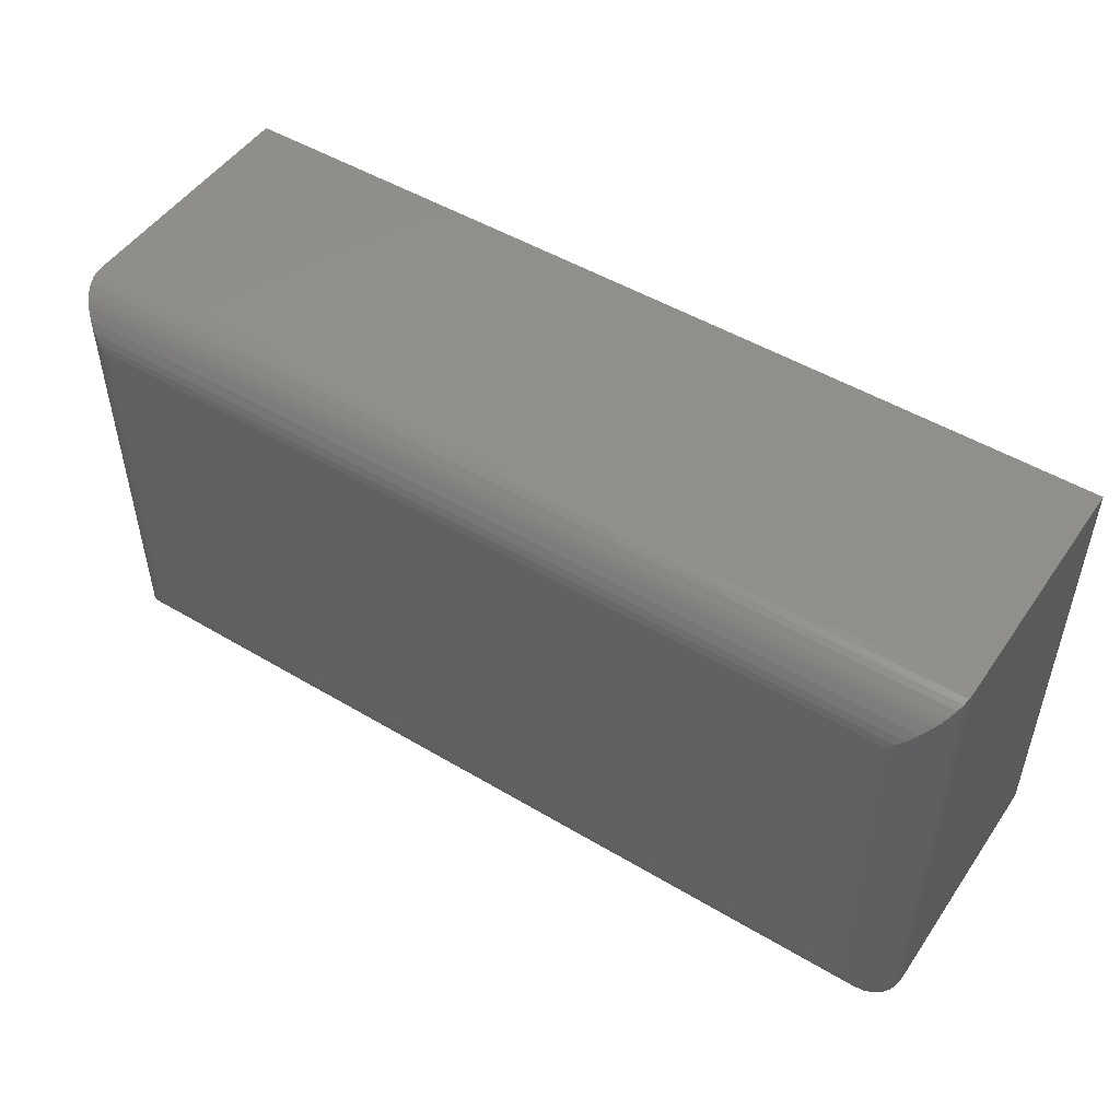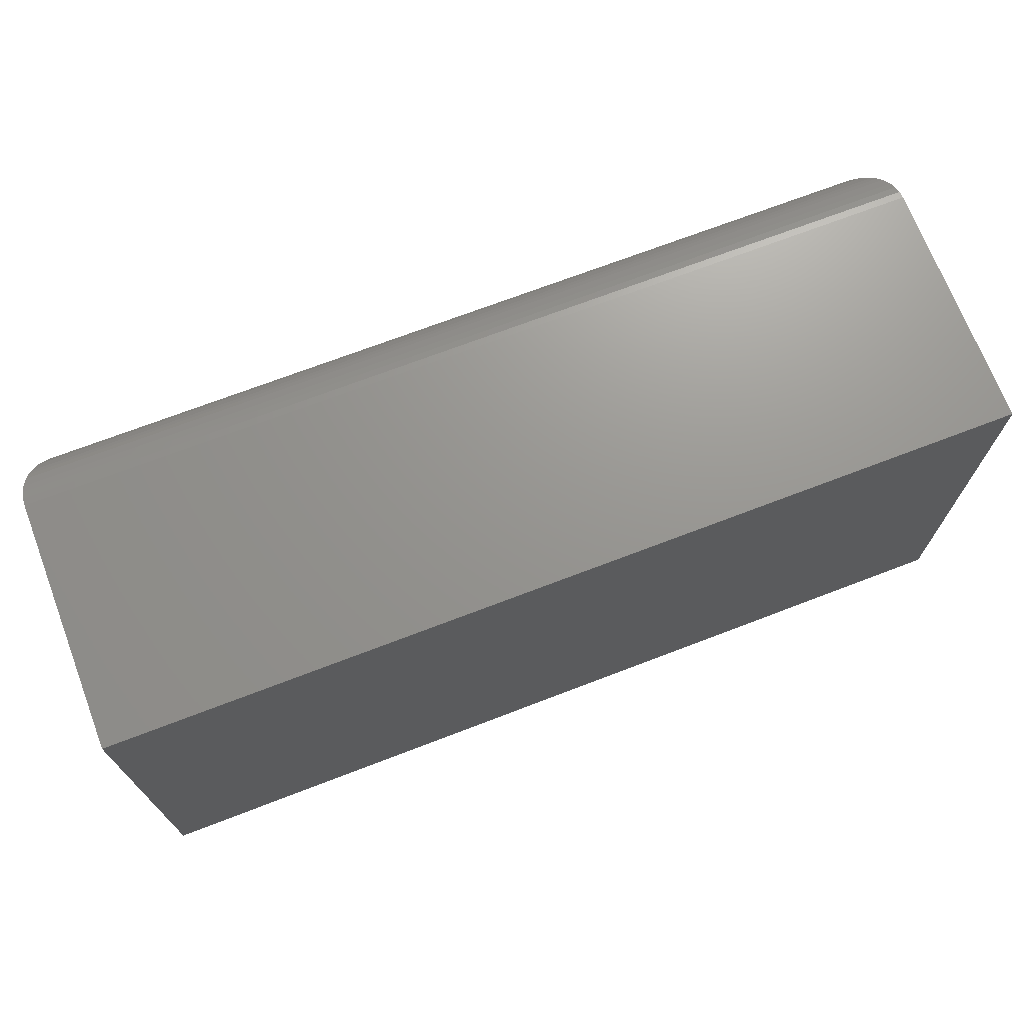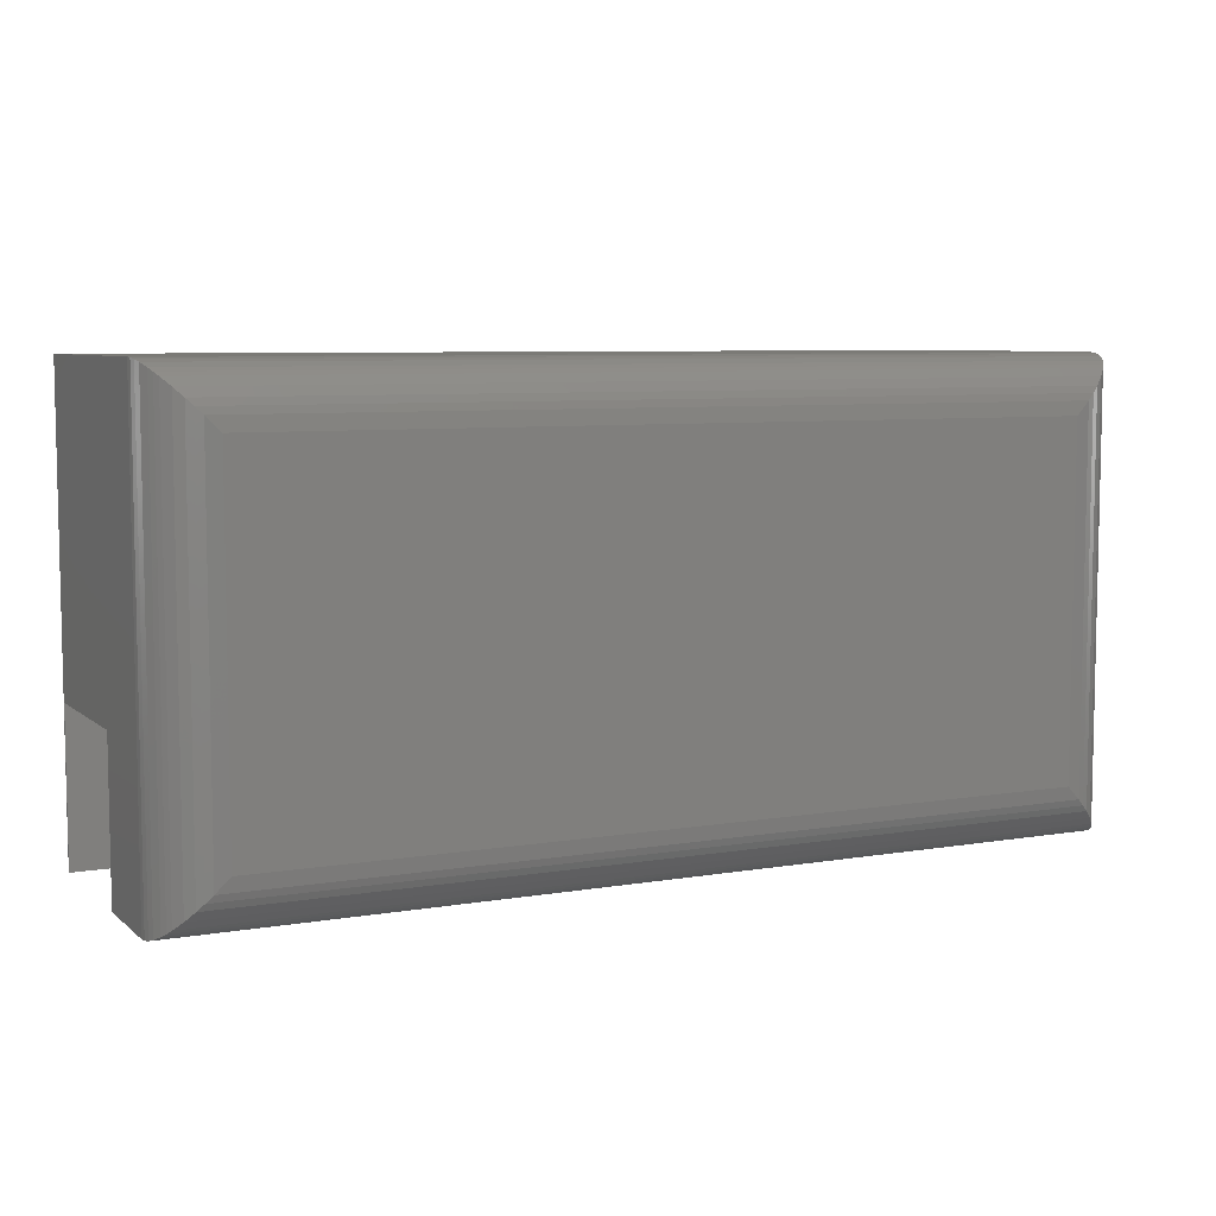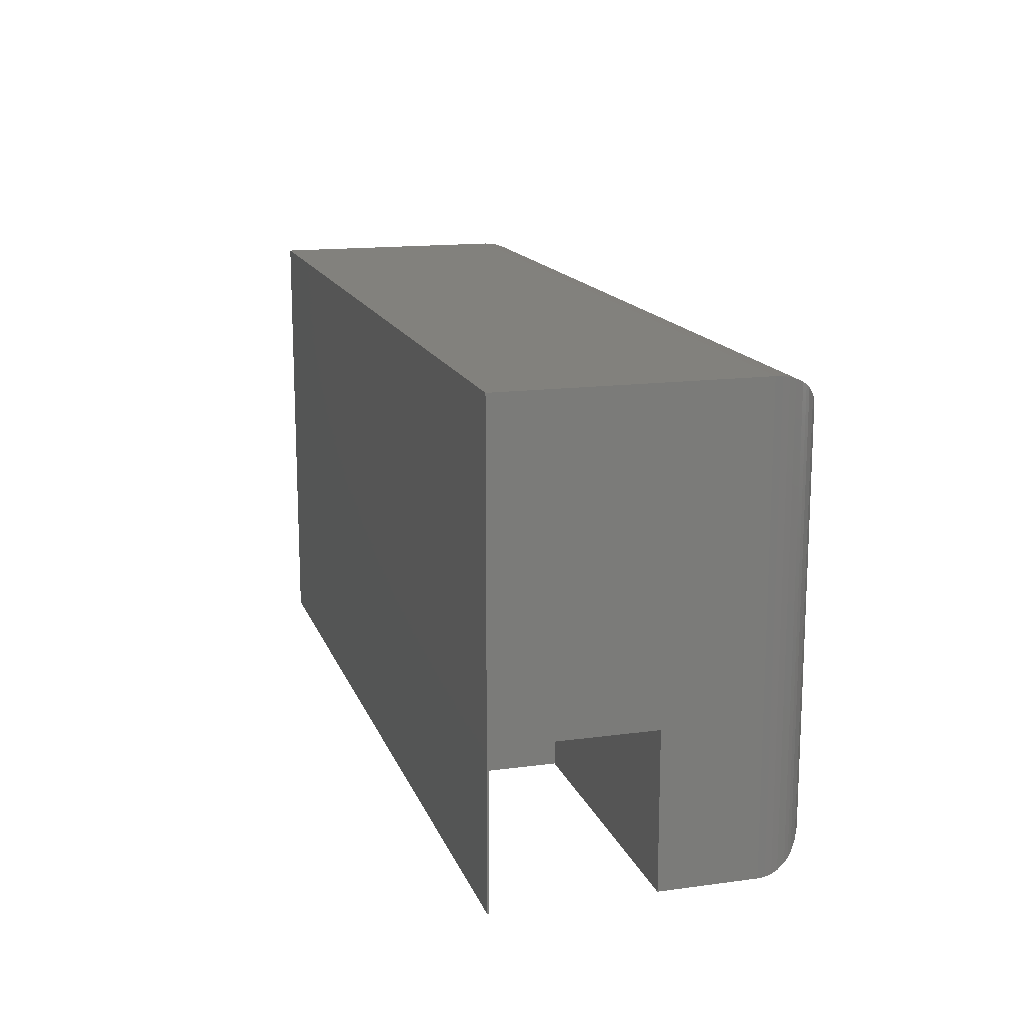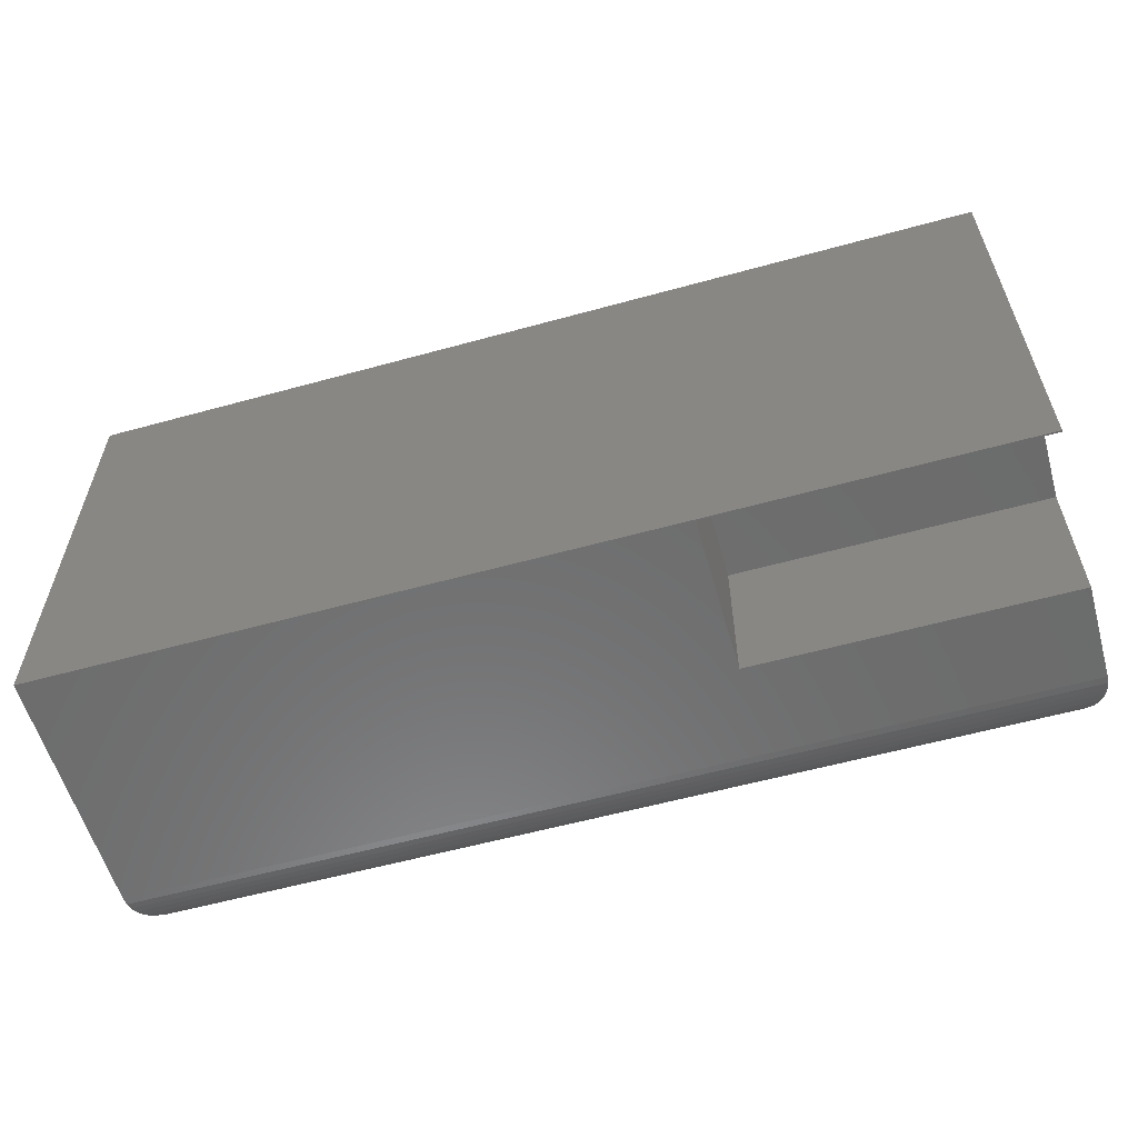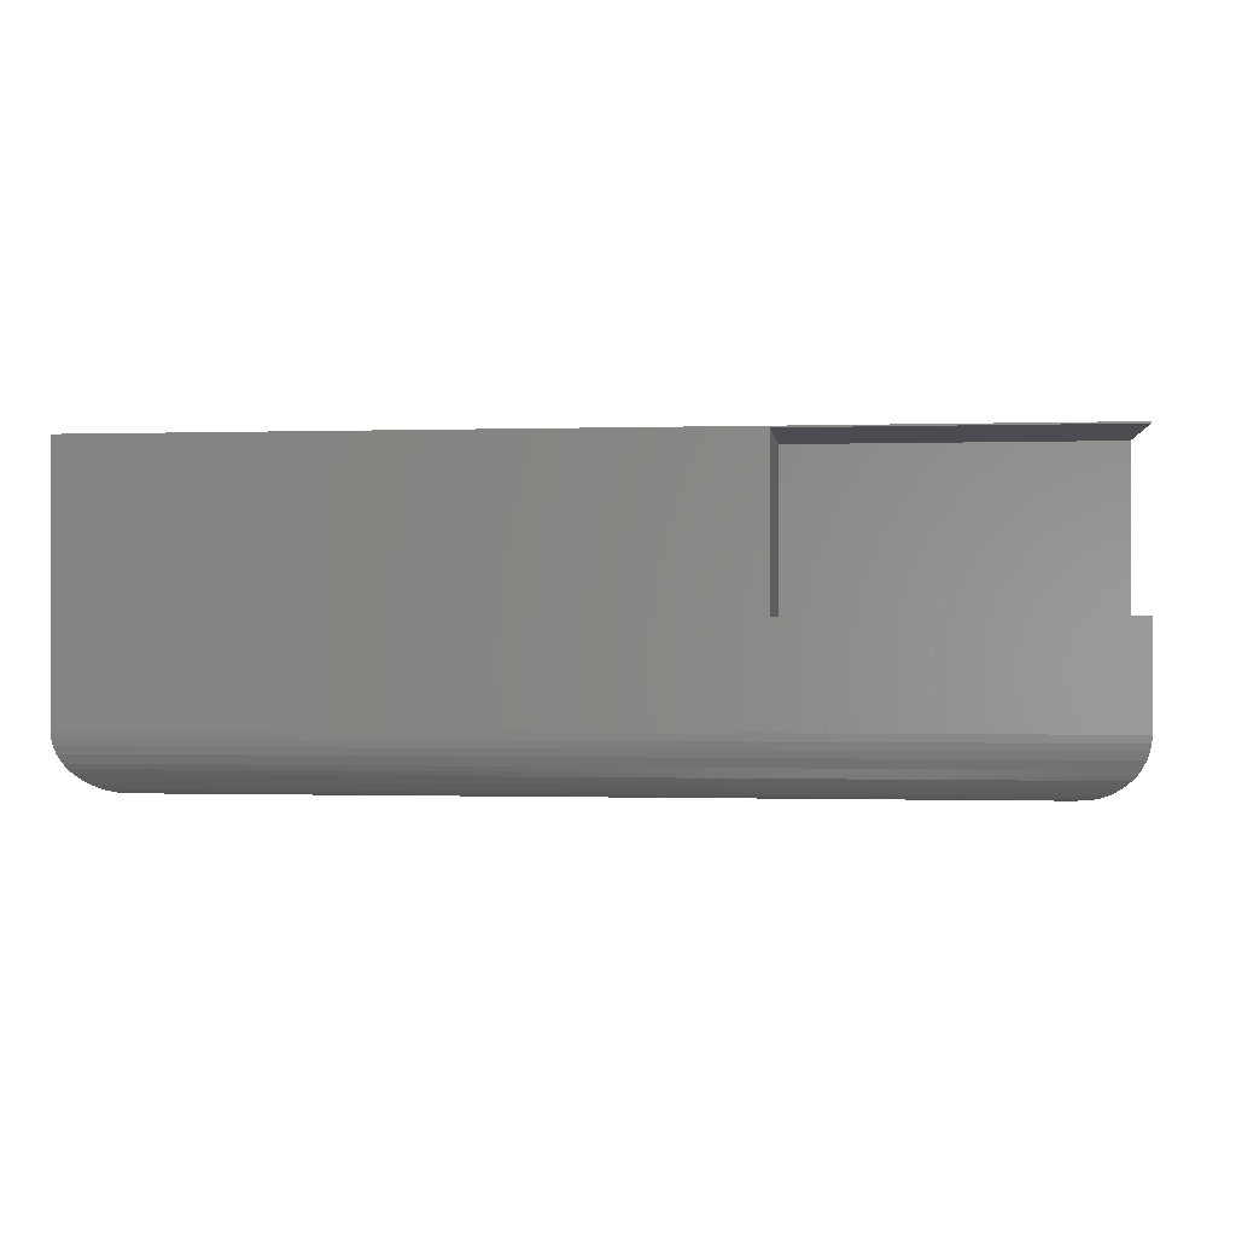
<metadata>
{"format":"stl","ext":"stl","renderer":"f3d","projection":"perspective","resolution":1024,"background":"white","views":[{"elev":49.8,"azim":-146.7,"up":"+Y"},{"elev":70.7,"azim":-21.0,"up":"+Y"},{"elev":6.9,"azim":153.9,"up":"+Y"},{"elev":15.1,"azim":73.9,"up":"+Y"},{"elev":-58.2,"azim":15.9,"up":"+Y"},{"elev":-0.7,"azim":6.8,"up":"+Z"}]}
</metadata>
<code>
# stl→obj: 60 verts, 116 faces
v 0.75 -0.375 0.2526
v 0.75 -0.375 0.2513
v 0.75 -0.25 0.2513
v 0.75 -0.375 0.125
v 0.75 -0.375 0.04688
v 0.75 -0.25 0.125
v 0.75 0 0.04688
v 0.75 0 0.2526
v 0.5 -0.375 0.2513
v 2.87e-18 -0.375 0.04688
v 0.5 -0.375 0.125
v 1.547e-17 -0.375 0.2526
v 0.5 -0.25 0.125
v 0.5 -0.25 0.2513
v 2.87e-18 0 0.04688
v 1.547e-17 0 0.2526
v 0.04688 -0.3281 -2.87e-18
v 0.04688 -0.04688 -2.87e-18
v 0.7031 -0.3281 -4.305e-17
v 0.7031 -0.04688 -4.305e-17
v 0.03561 -0.03561 0.001375
v 0.7144 -0.03561 0.001375
v 0.0003595 -0.0003595 0.04108
v 0.7486 -0.001402 0.03549
v 0.001402 -0.001402 0.03549
v 0.7469 -0.003121 0.03006
v 0.003121 -0.003121 0.03006
v 0.7436 -0.006413 0.02321
v 0.006413 -0.006413 0.02321
v 0.7411 -0.00894 0.01934
v 0.00894 -0.00894 0.01934
v 0.7383 -0.01174 0.01585
v 0.01174 -0.01174 0.01585
v 0.732 -0.01796 0.009979
v 0.01796 -0.01796 0.009979
v 0.7252 -0.02477 0.005538
v 0.02477 -0.02477 0.005538
v 0.7199 -0.03013 0.003095
v 0.03013 -0.03013 0.003095
v 0.7496 -0.0003595 0.04108
v 0.03561 -0.3394 0.001375
v 0.03013 -0.3449 0.003095
v 0.02477 -0.3502 0.005538
v 0.01796 -0.357 0.009979
v 0.01174 -0.3633 0.01585
v 0.00894 -0.3661 0.01934
v 0.006413 -0.3686 0.02321
v 0.003121 -0.3719 0.03006
v 0.001402 -0.3736 0.03549
v 0.0003595 -0.3746 0.04108
v 0.7144 -0.3394 0.001375
v 0.7199 -0.3449 0.003095
v 0.7252 -0.3502 0.005538
v 0.732 -0.357 0.009979
v 0.7383 -0.3633 0.01585
v 0.7411 -0.3661 0.01934
v 0.7436 -0.3686 0.02321
v 0.7469 -0.3719 0.03006
v 0.7486 -0.3736 0.03549
v 0.7496 -0.3746 0.04108
f 1 2 3
f 4 5 6
f 6 5 7
f 6 7 3
f 3 7 8
f 3 8 1
f 1 9 2
f 5 4 10
f 10 4 11
f 10 11 12
f 12 11 9
f 12 9 1
f 13 6 14
f 14 6 3
f 14 9 13
f 13 9 11
f 3 2 14
f 14 2 9
f 13 11 6
f 6 11 4
f 15 16 7
f 7 16 8
f 16 15 12
f 12 15 10
f 17 18 19
f 19 18 20
f 20 21 22
f 20 18 21
f 23 24 25
f 25 24 26
f 25 26 27
f 27 26 28
f 27 28 29
f 29 28 30
f 29 30 31
f 31 30 32
f 31 32 33
f 33 32 34
f 33 34 35
f 35 34 36
f 35 36 37
f 37 36 38
f 37 38 39
f 39 38 22
f 39 22 21
f 15 7 23
f 23 7 40
f 23 40 24
f 18 41 21
f 18 17 41
f 21 41 42
f 21 42 39
f 39 42 43
f 39 43 37
f 37 43 44
f 37 44 35
f 35 44 45
f 35 45 33
f 33 45 46
f 33 46 31
f 31 46 47
f 31 47 29
f 29 47 48
f 29 48 27
f 27 48 49
f 27 49 25
f 25 49 50
f 10 15 50
f 50 15 23
f 50 23 25
f 17 51 41
f 17 19 51
f 41 51 52
f 41 52 42
f 42 52 53
f 42 53 43
f 43 53 54
f 43 54 44
f 44 54 55
f 44 55 45
f 45 55 56
f 45 56 46
f 46 56 57
f 46 57 47
f 47 57 58
f 47 58 48
f 48 58 59
f 48 59 49
f 49 59 60
f 5 10 60
f 60 10 50
f 60 50 49
f 19 22 51
f 19 20 22
f 40 59 24
f 24 59 58
f 24 58 26
f 26 58 57
f 26 57 28
f 28 57 56
f 28 56 30
f 30 56 55
f 30 55 32
f 32 55 54
f 32 54 34
f 34 54 53
f 34 53 36
f 36 53 52
f 36 52 38
f 38 52 51
f 38 51 22
f 7 5 40
f 40 5 60
f 40 60 59
f 1 8 12
f 12 8 16

</code>
